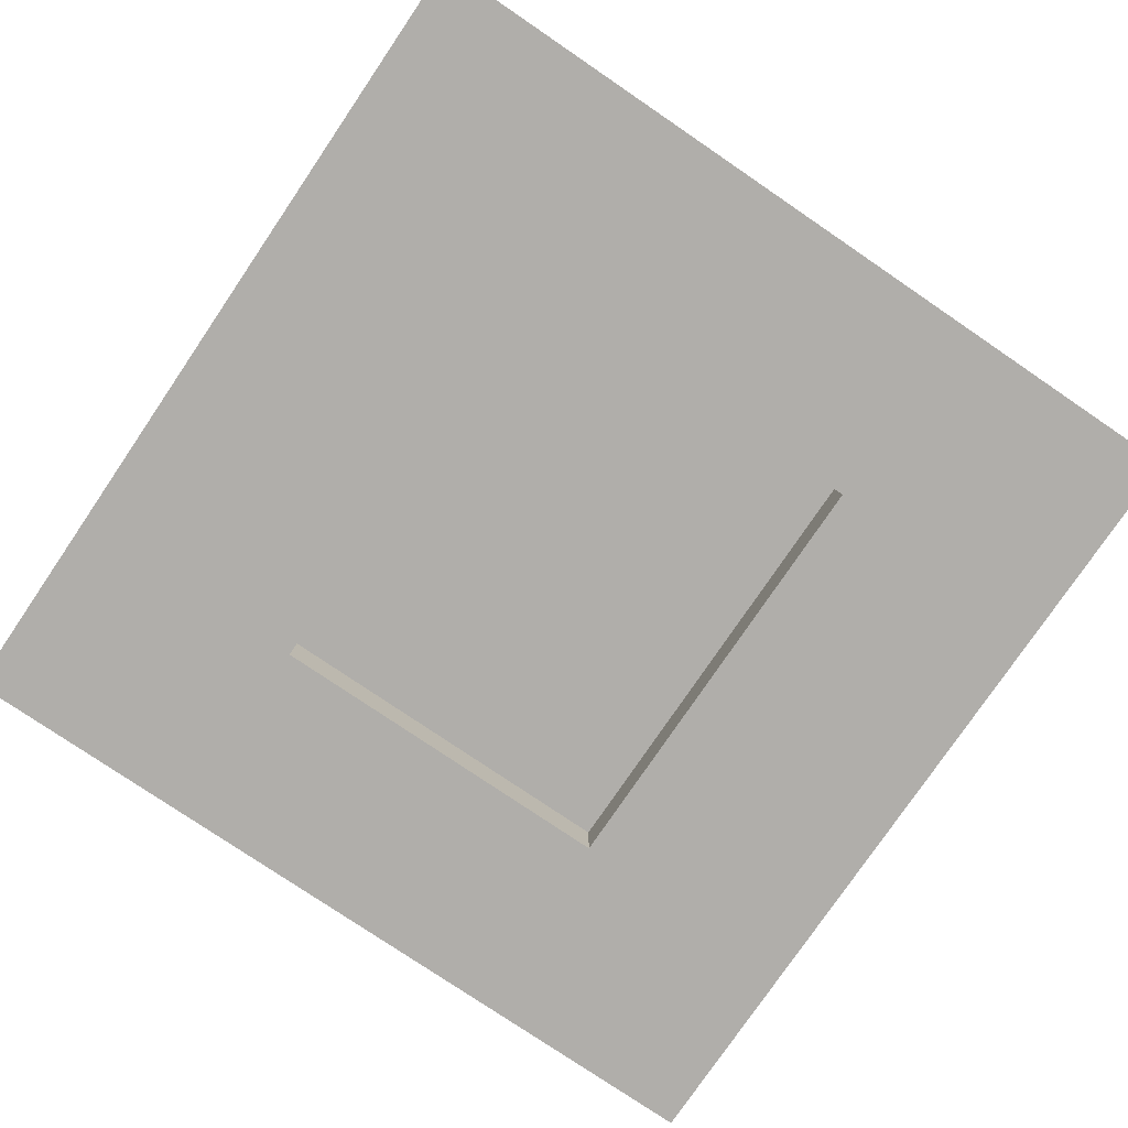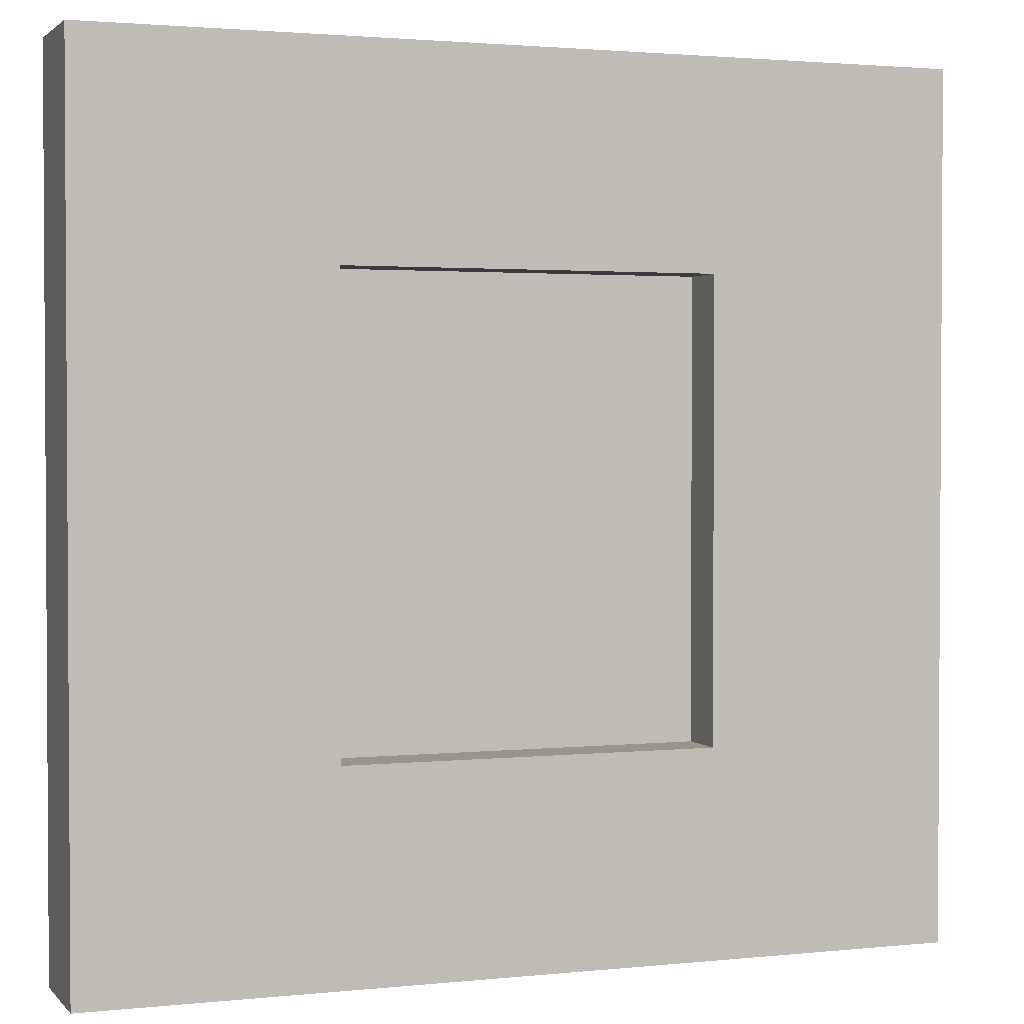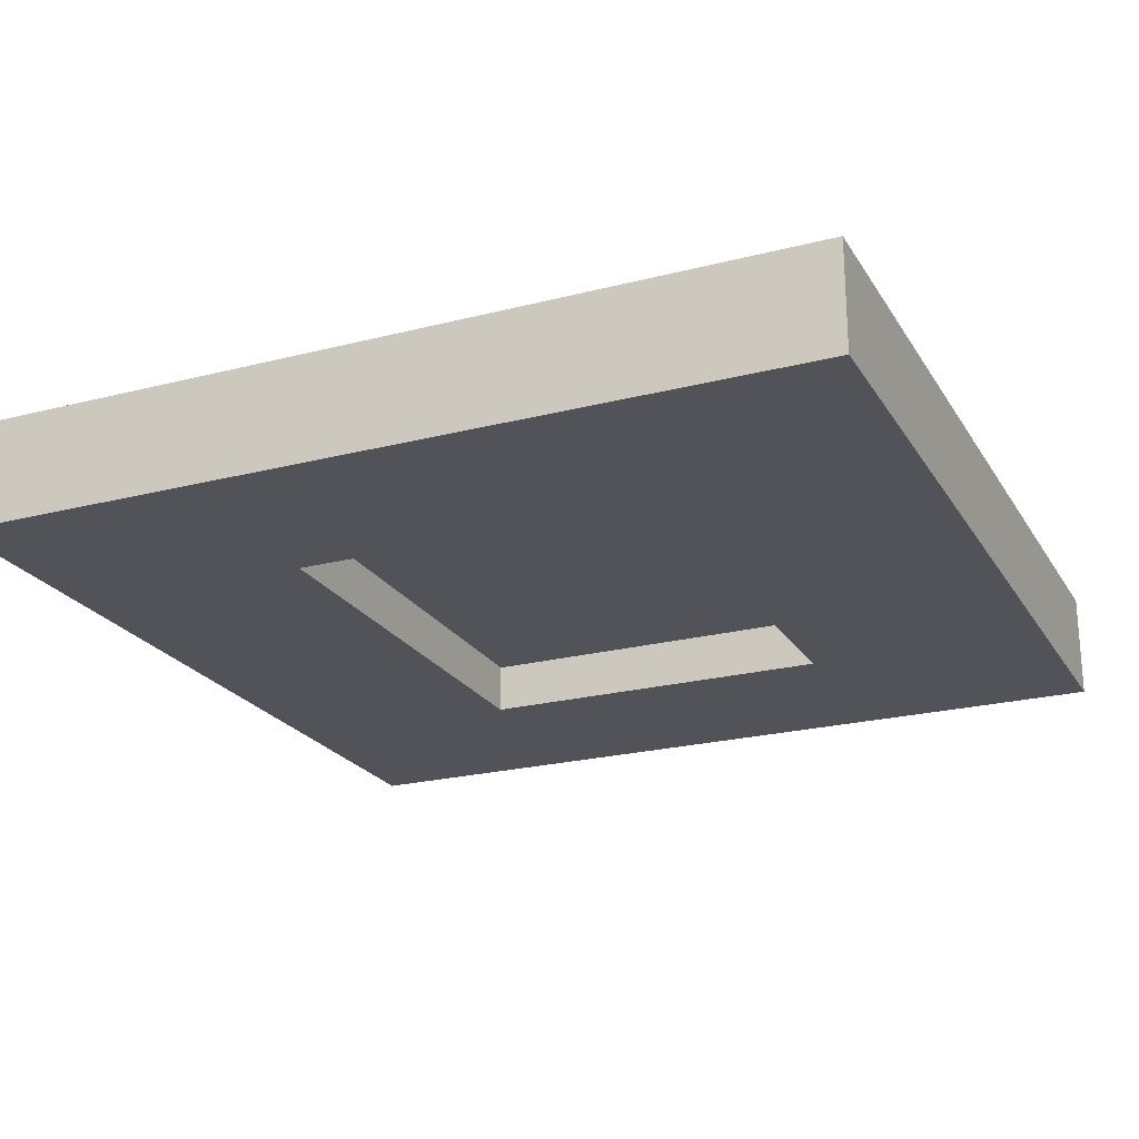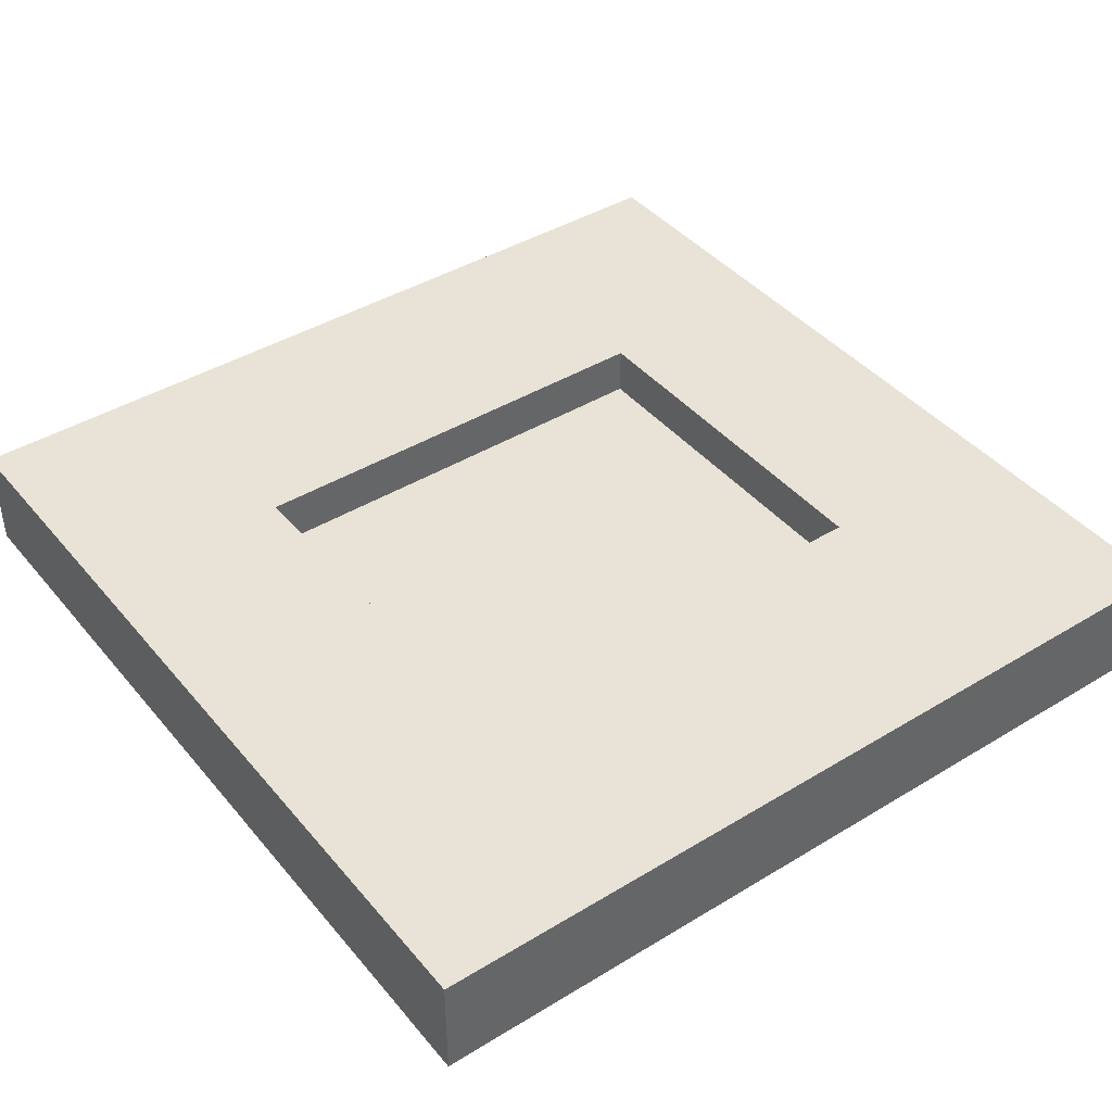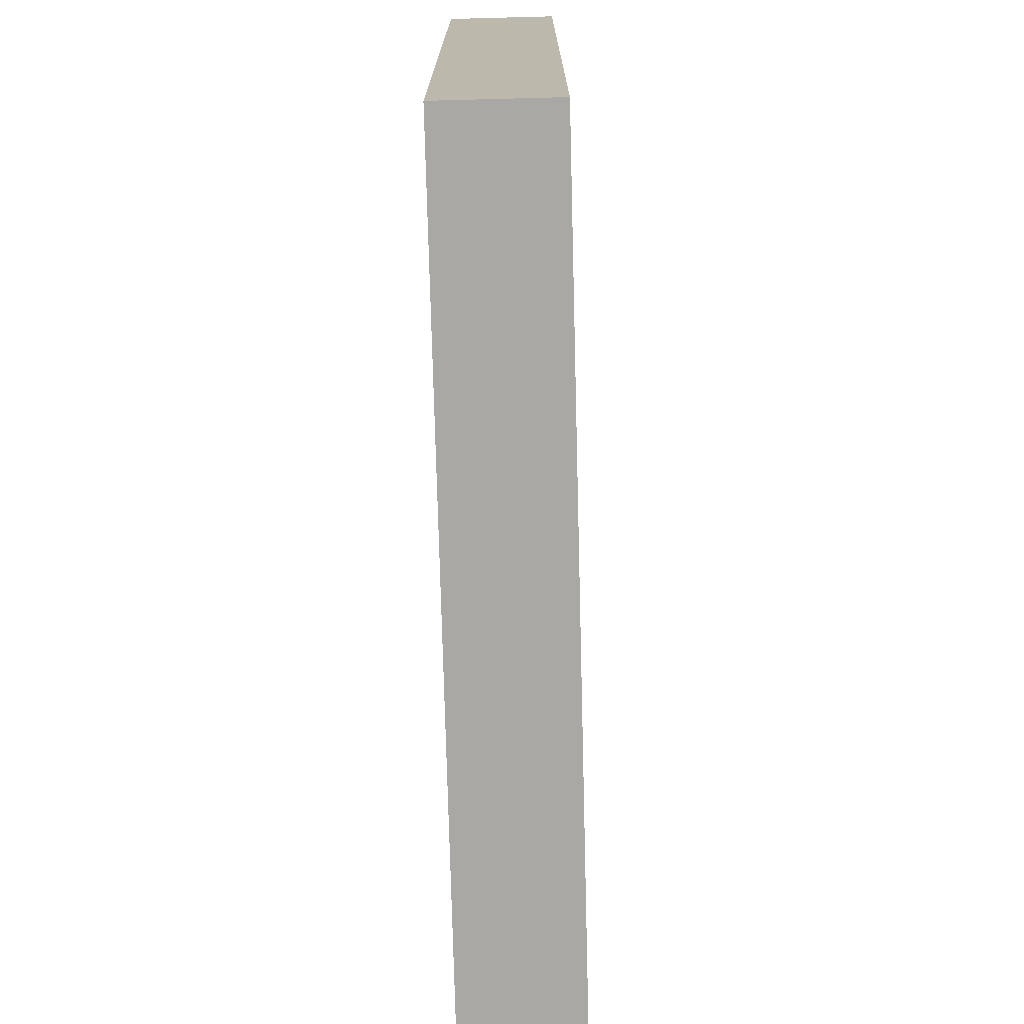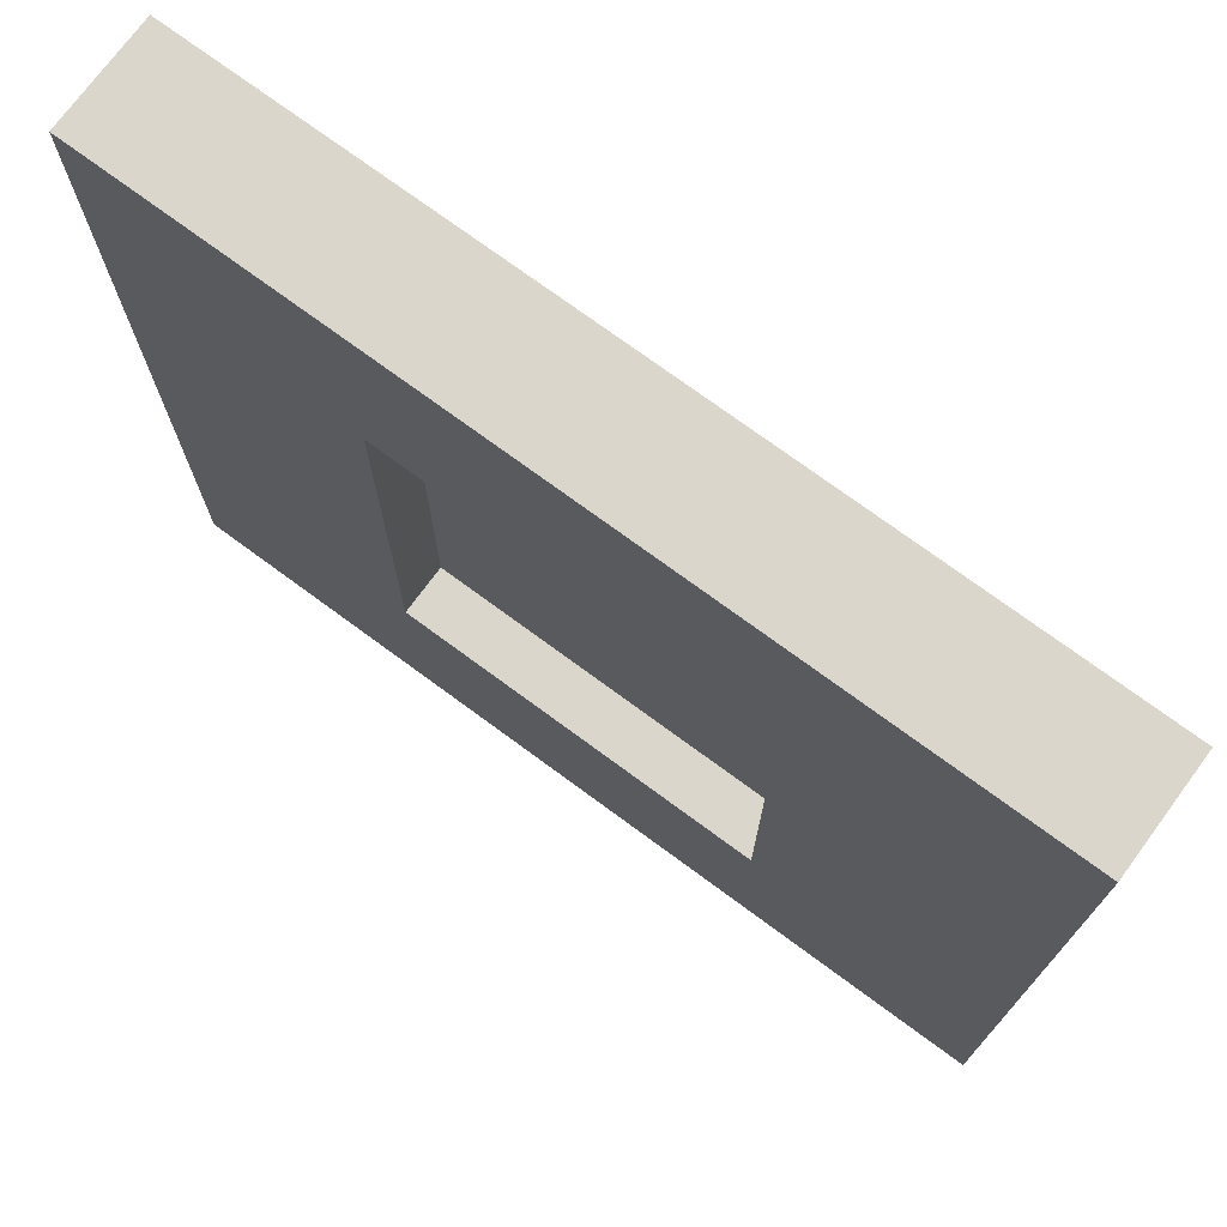
<metadata>
{"format":"obj","ext":"obj","renderer":"f3d","projection":"perspective","resolution":1024,"background":"white","views":[{"elev":-77.8,"azim":145.8,"up":"+Z"},{"elev":2.0,"azim":-20.4,"up":"+Y"},{"elev":-22.7,"azim":23.8,"up":"+Z"},{"elev":41.9,"azim":53.8,"up":"+Z"},{"elev":-74.9,"azim":91.5,"up":"+Y"},{"elev":73.9,"azim":36.4,"up":"+Y"}]}
</metadata>
<code>
v 1.28 -1.28 -0.16
v 1.28 -1.28 0.16
v -1.28 -1.28 0.16
v -1.28 -1.28 -0.16
v 1.28 1.28 -0.16
v 1.28 1.28 0.16
v -1.28 1.28 -0.16
v -1.28 1.28 0.16
v -0.5488 0.6704 0.16
v 0.5488 0.6704 0.16
v 0.5488 -0.6704 0.16
v -0.5488 -0.6704 0.16
v 0.5488 0.6704 -0.16
v -0.5488 0.6704 -0.16
v -0.5488 -0.6704 -0.16
v 0.5488 -0.6704 -0.16
v -0.5486 0.6705 0.01
v -0.5486 -0.6704 0.01
v 0.5486 -0.6704 0.01
v 0.5486 0.6705 0.01
v 0.5486 -0.6704 -0.01
v -0.5486 -0.6704 -0.01
v -0.5486 0.6705 -0.01
v 0.5486 0.6705 -0.01
f 1 2 3 4
f 5 6 2 1
f 7 8 6 5
f 4 3 8 7
f 8 9 10 6
f 2 11 12 3
f 5 13 14 7
f 4 15 16 1
f 8 3 12 9
f 2 6 10 11
f 5 1 16 13
f 4 7 14 15
f 13 16 11 10
f 15 14 9 12
f 16 15 12 11
f 14 13 10 9
f 17 18 19 20
f 21 22 23 24

</code>
